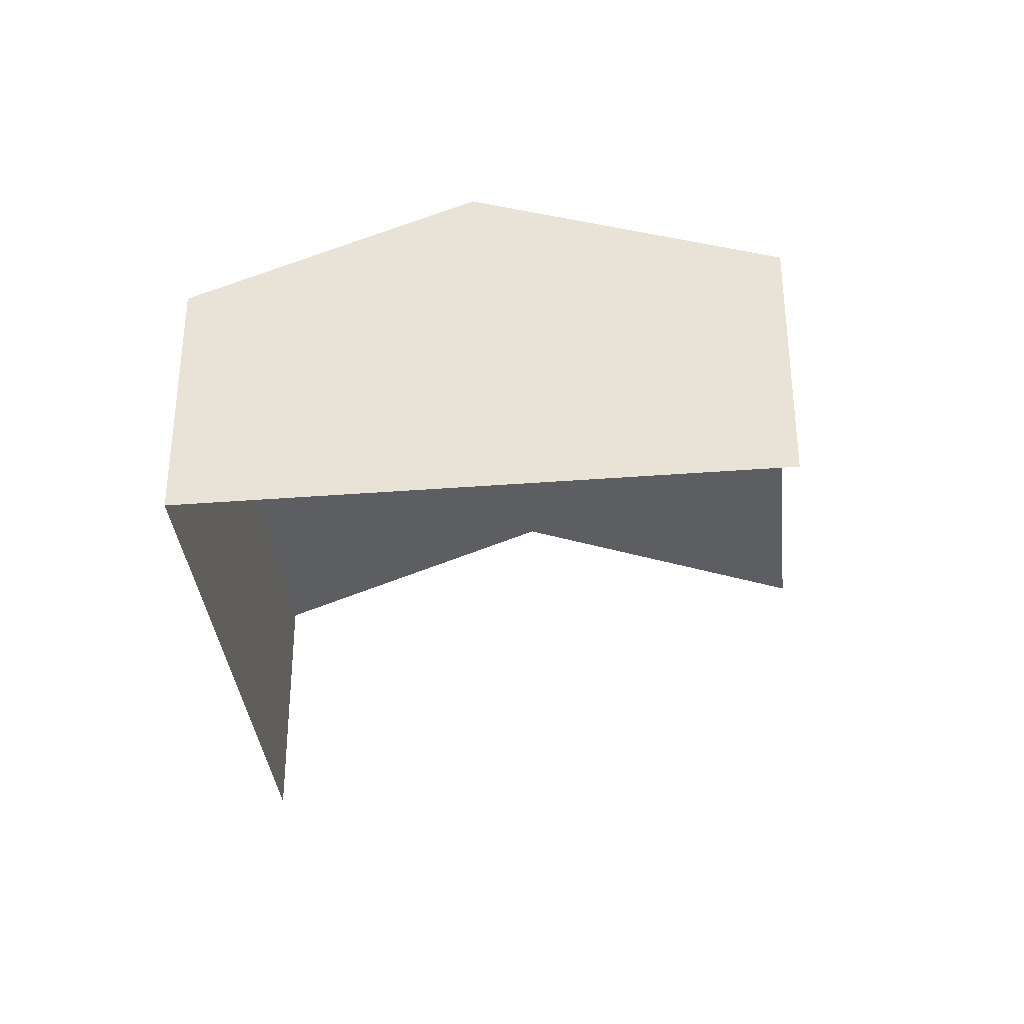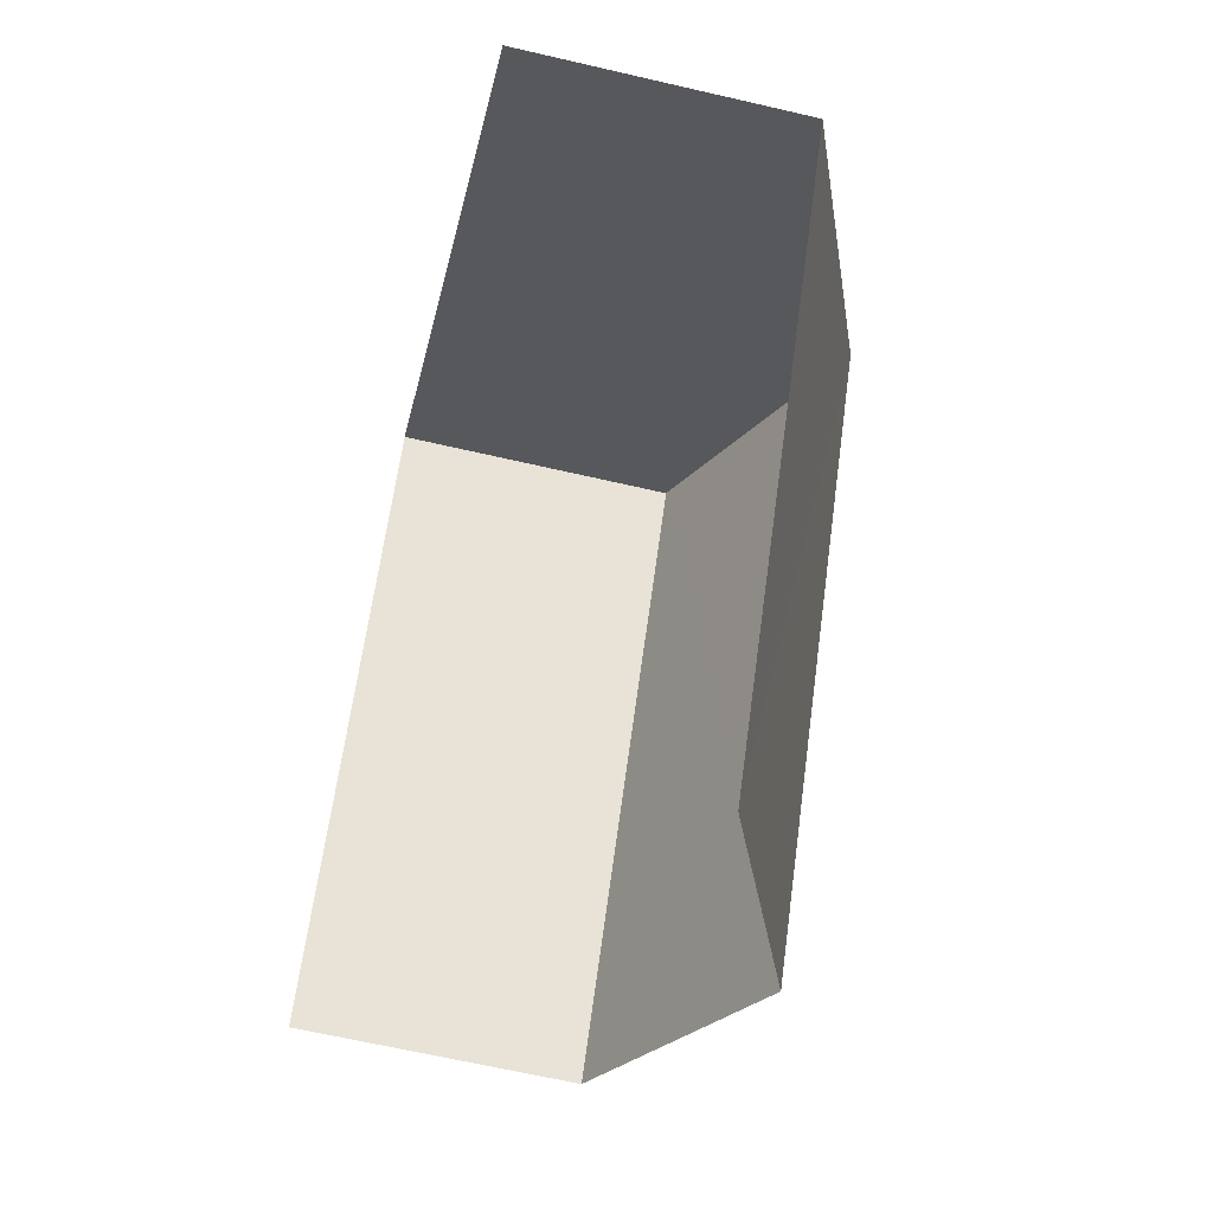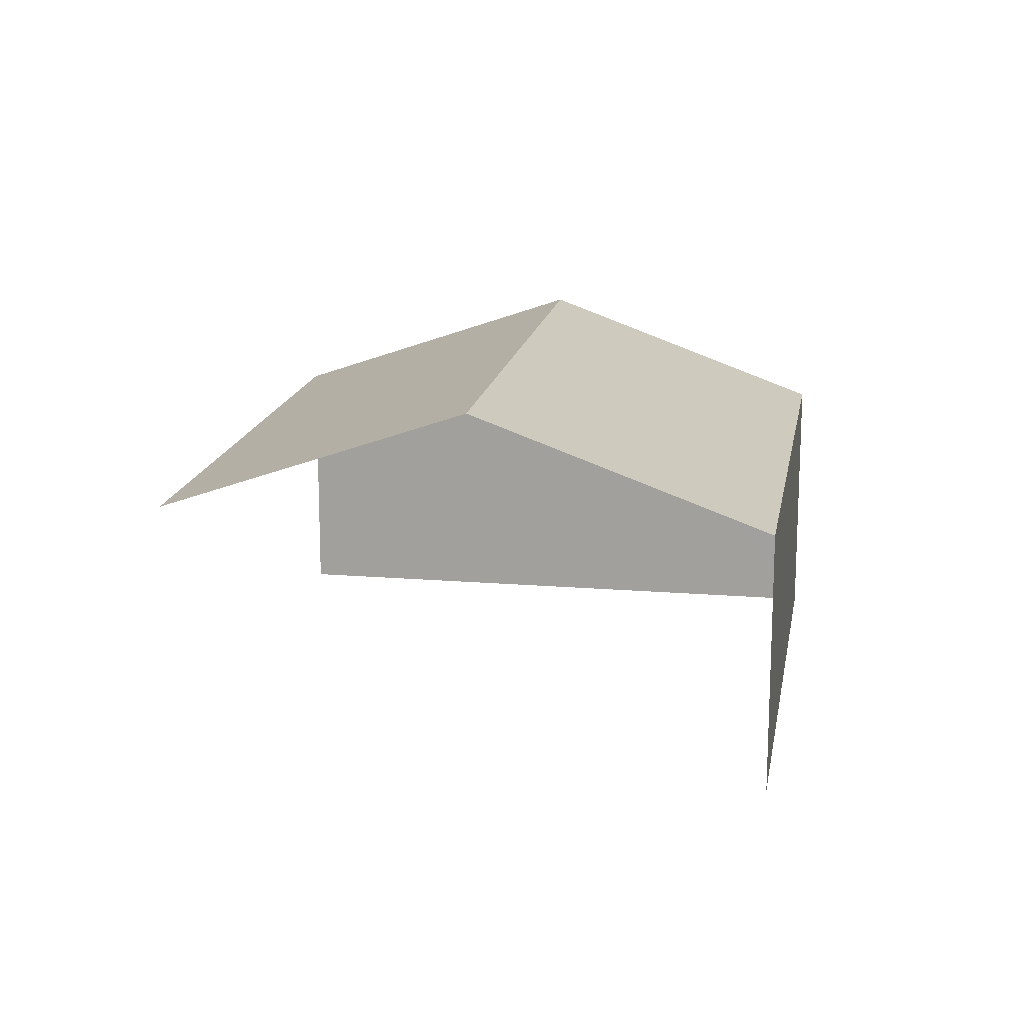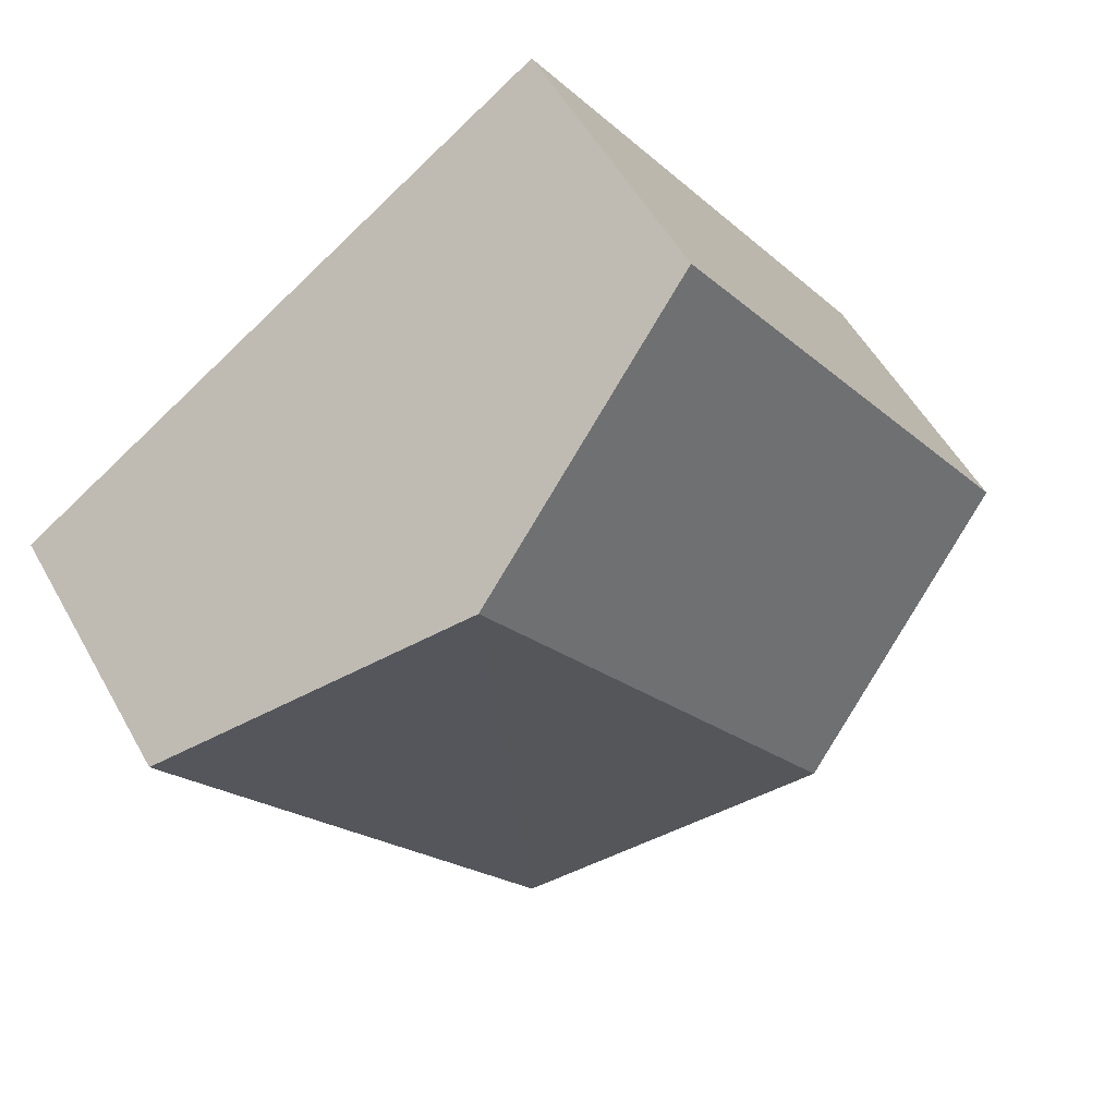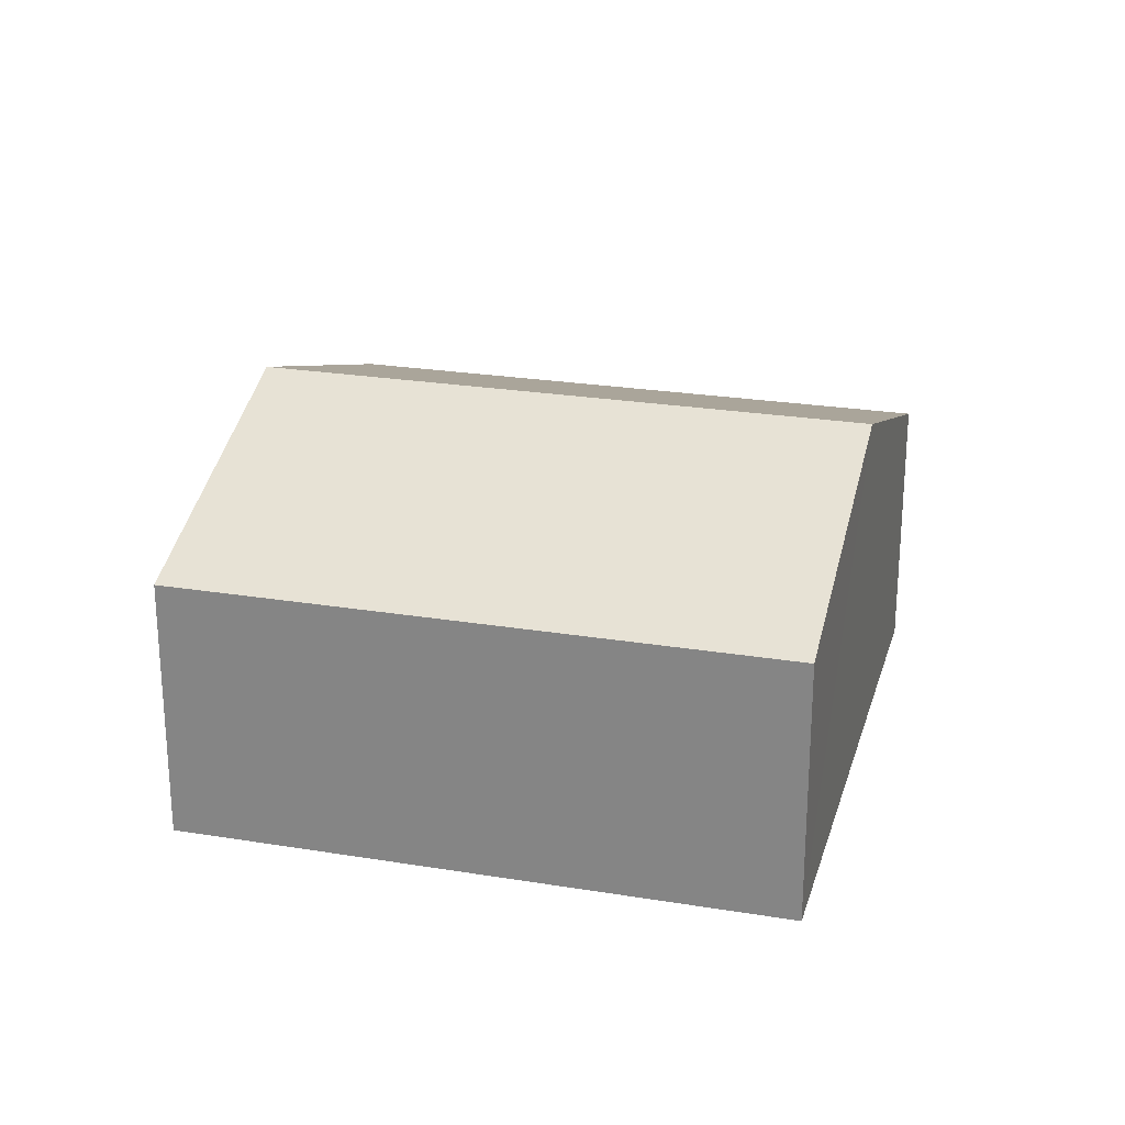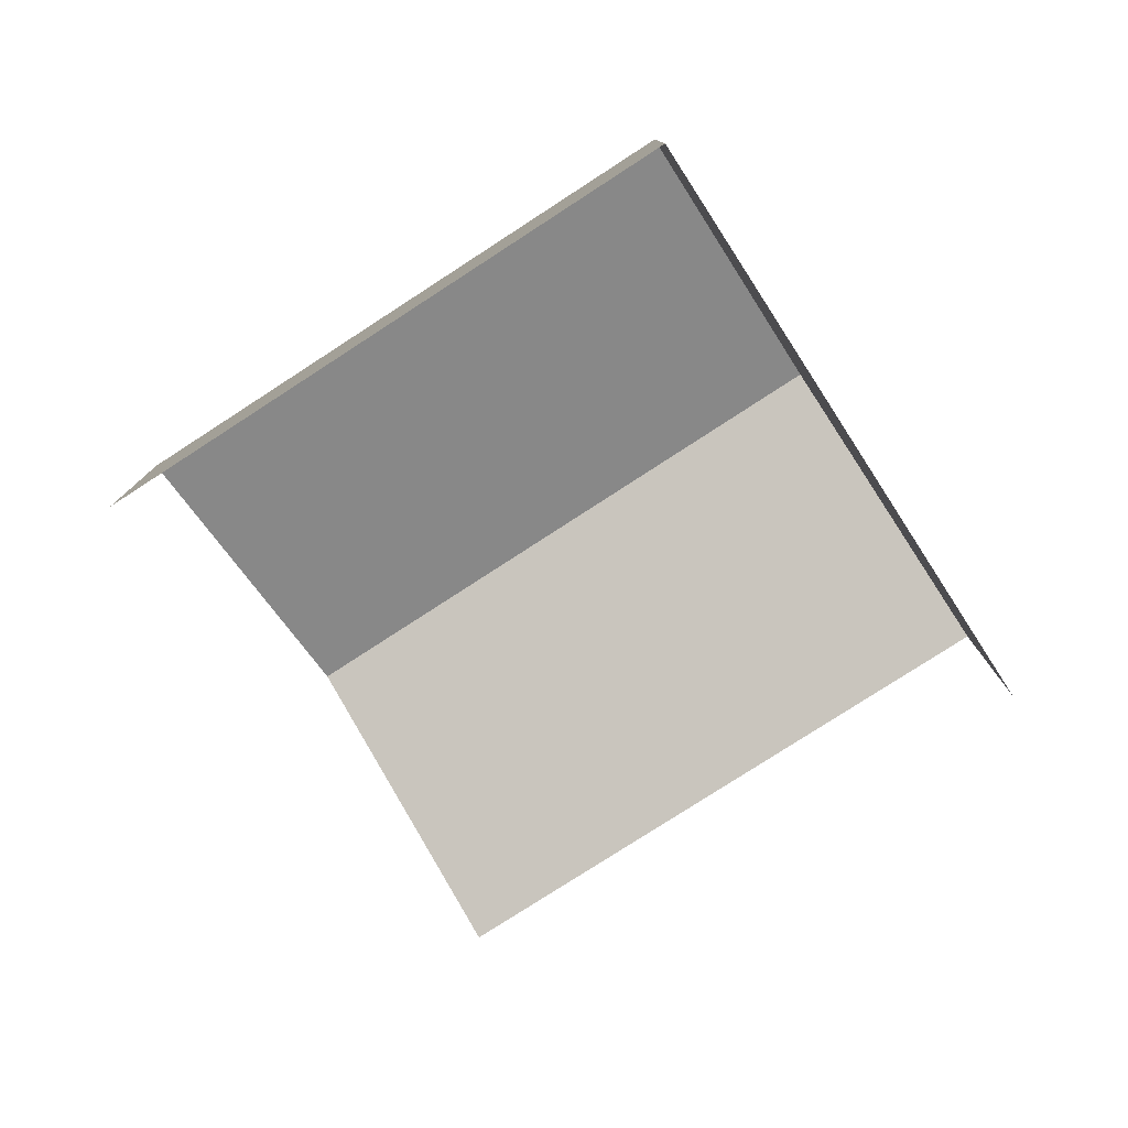
<metadata>
{"format":"obj","ext":"obj","renderer":"f3d","projection":"perspective","resolution":1024,"background":"white","views":[{"elev":-35.1,"azim":-139.0,"up":"+Z"},{"elev":-63.3,"azim":-103.2,"up":"+Y"},{"elev":15.9,"azim":44.7,"up":"+Z"},{"elev":53.5,"azim":-28.4,"up":"+Y"},{"elev":24.8,"azim":140.0,"up":"+Z"},{"elev":-79.2,"azim":157.9,"up":"+Z"}]}
</metadata>
<code>
v -2.236e+05 -1.283e+05 15.01
v -2.236e+05 -1.283e+05 15.01
v -2.236e+05 -1.283e+05 15.01
v -2.236e+05 -1.283e+05 15.01
v -2.236e+05 -1.283e+05 19.2
v -2.236e+05 -1.283e+05 17.98
v -2.236e+05 -1.283e+05 19.2
v -2.236e+05 -1.283e+05 17.98
v -2.236e+05 -1.283e+05 17.98
v -2.236e+05 -1.283e+05 17.98
f 1 2 3
f 1 4 2
f 6 4 1
f 6 8 4
f 6 1 7
f 1 3 7
f 3 10 7
f 5 6 7
f 5 8 6
f 7 9 5
f 7 10 9
f 10 3 2
f 9 10 2
f 9 2 5
f 2 4 5
f 4 8 5

</code>
